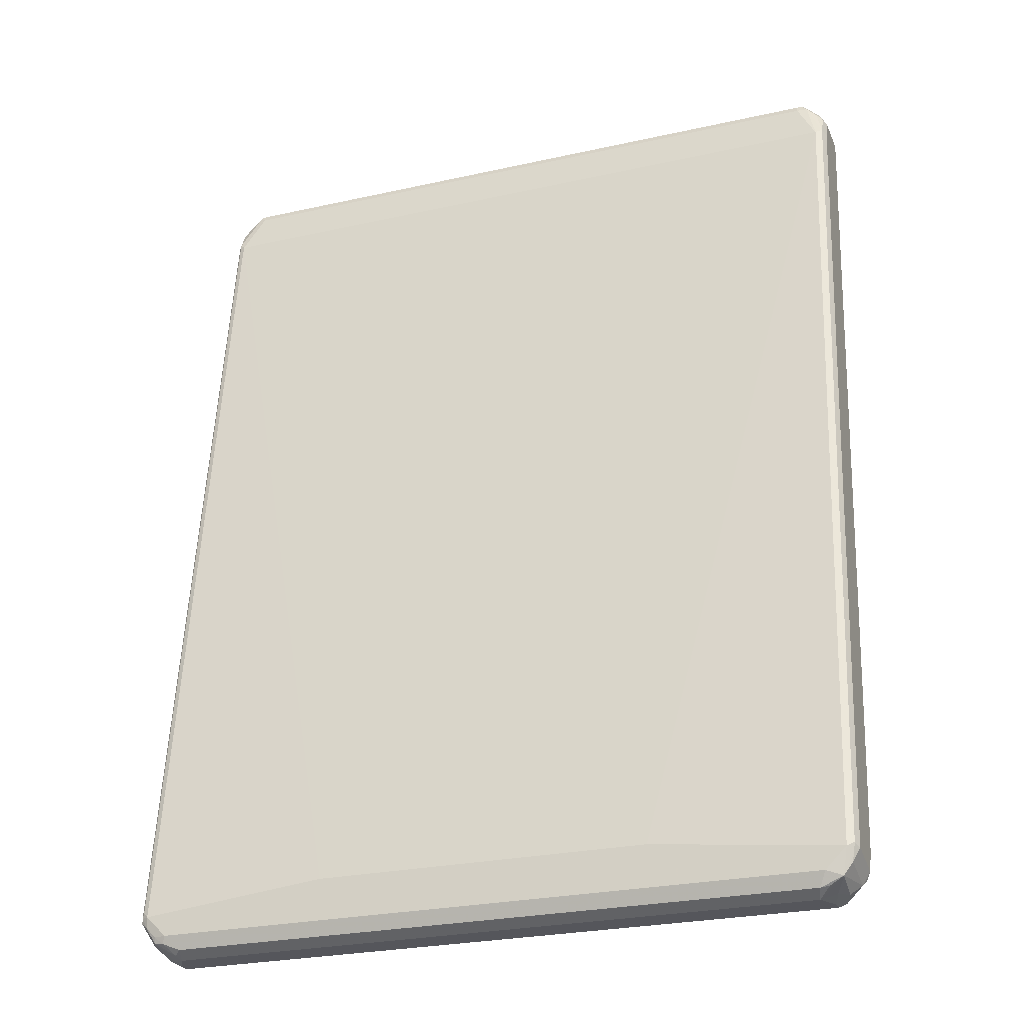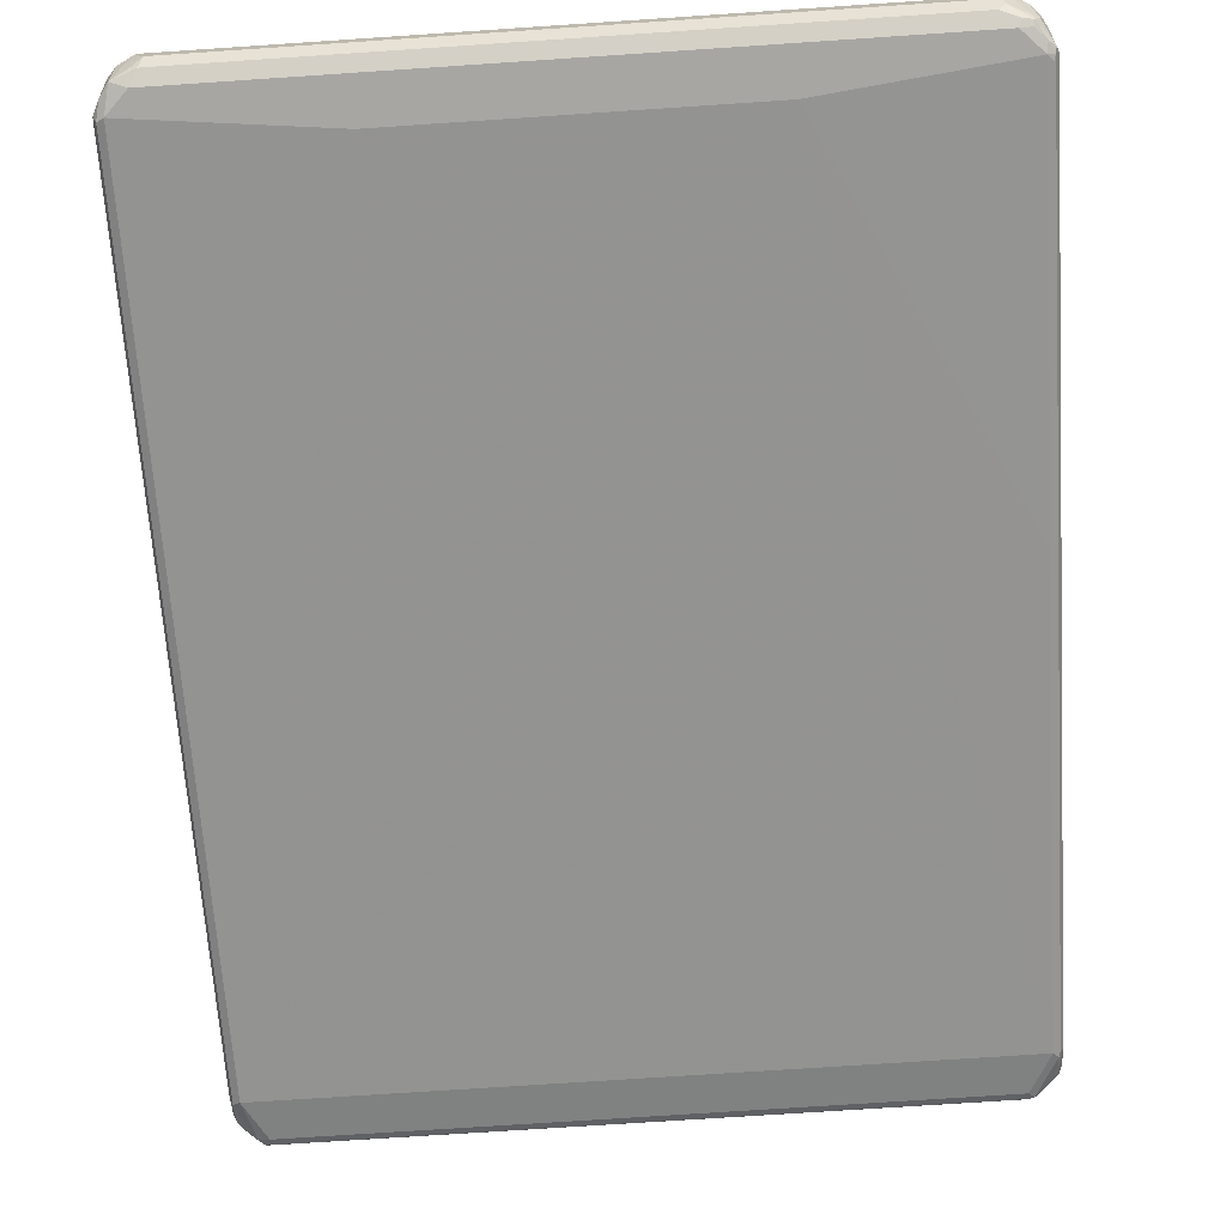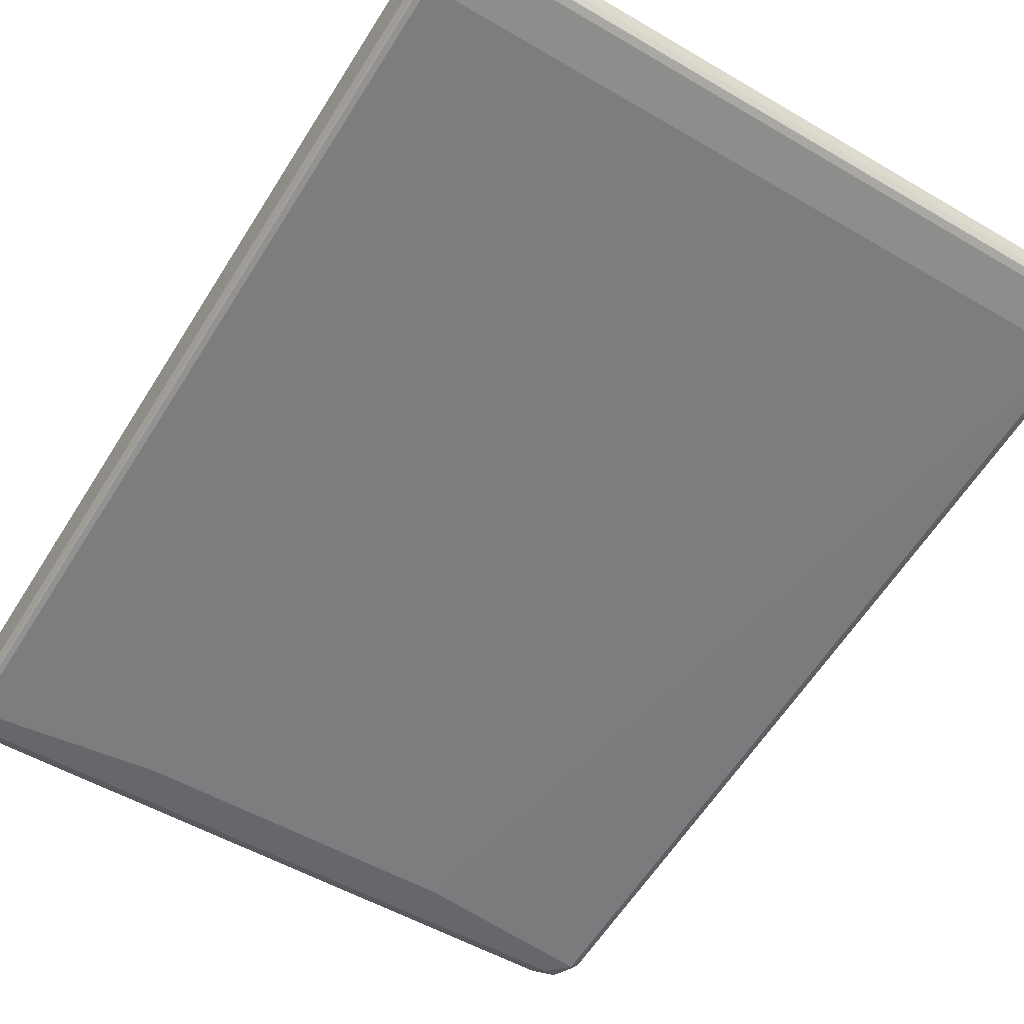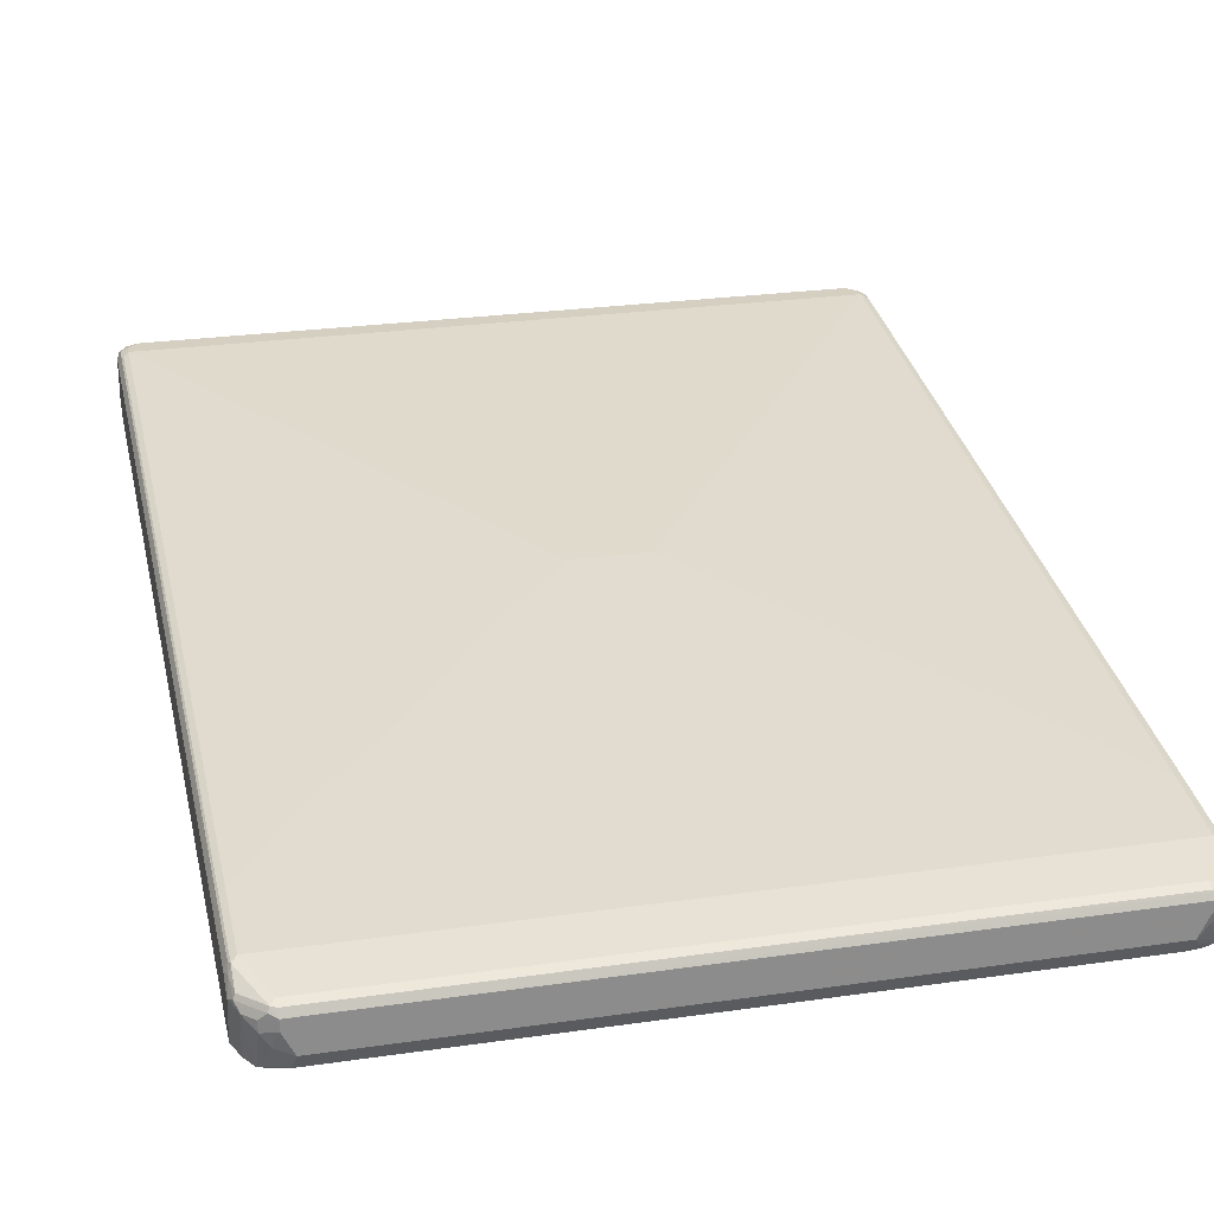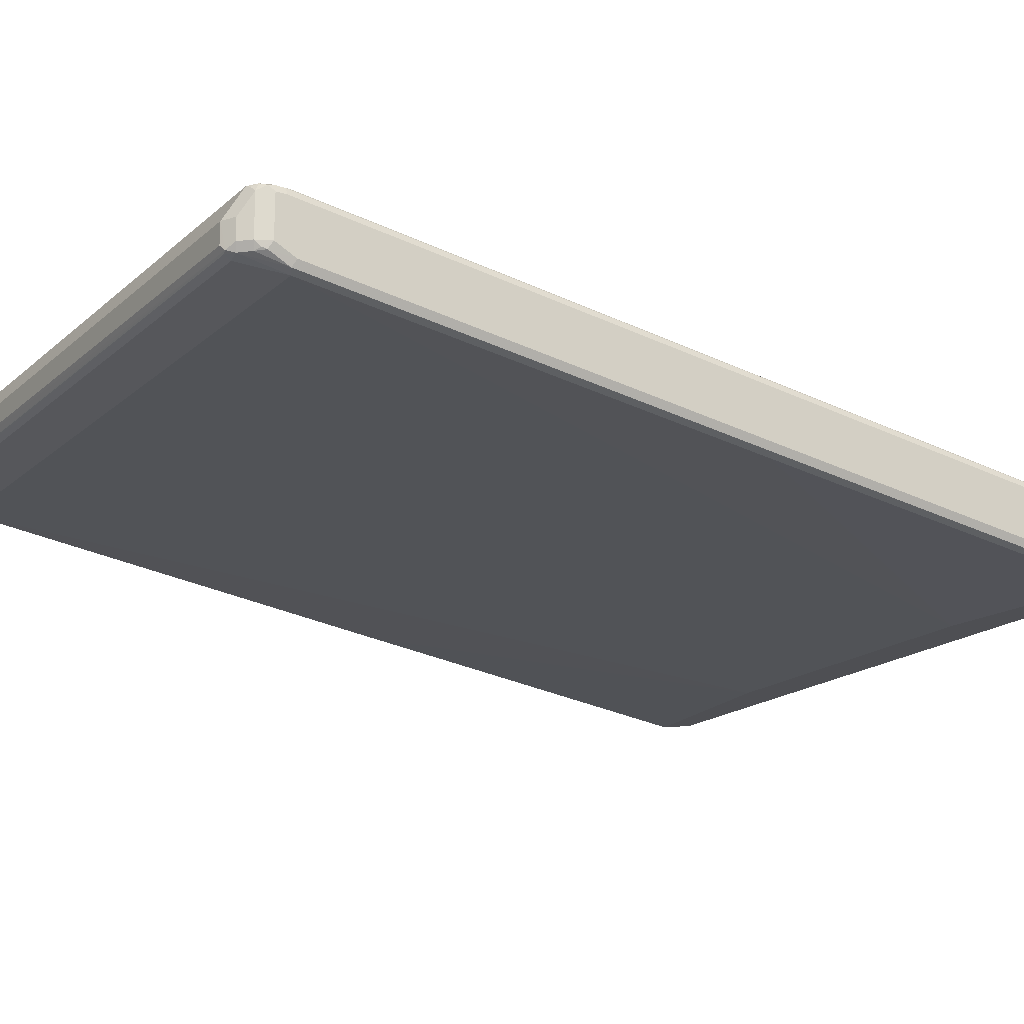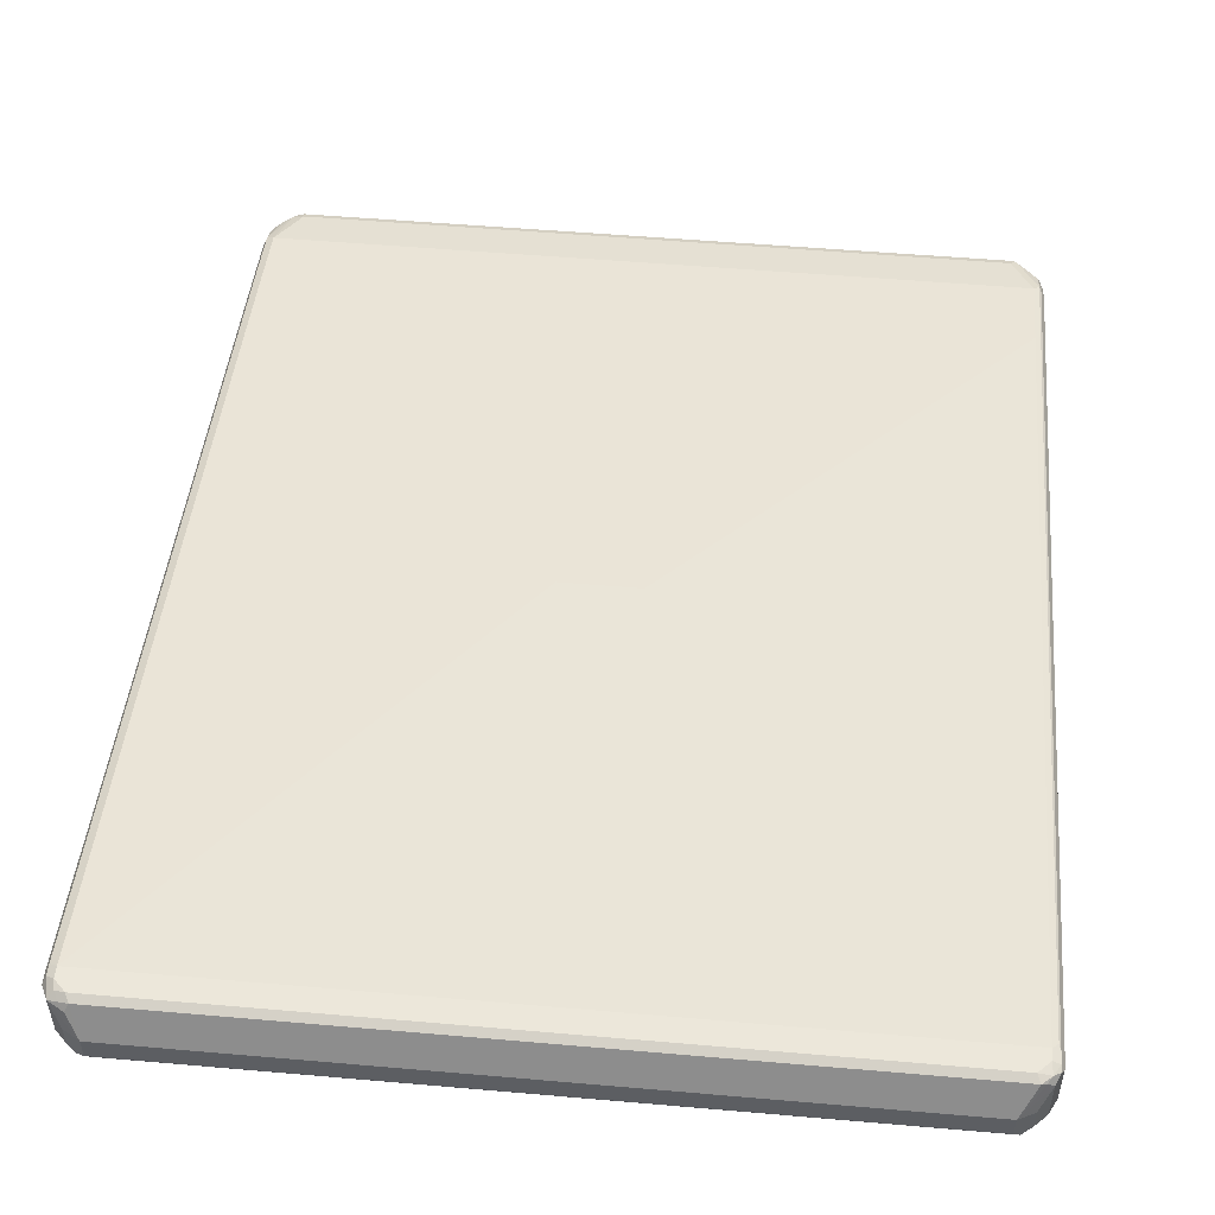
<metadata>
{"format":"obj","ext":"obj","renderer":"f3d","projection":"perspective","resolution":1024,"background":"white","views":[{"elev":-26.2,"azim":-160.5,"up":"+Y"},{"elev":-74.2,"azim":3.8,"up":"+Z"},{"elev":-52.1,"azim":147.6,"up":"+Z"},{"elev":25.9,"azim":-12.9,"up":"+Z"},{"elev":-18.1,"azim":-122.3,"up":"+Z"},{"elev":51.5,"azim":-174.6,"up":"+Z"}]}
</metadata>
<code>
v -0.6083 -0.7473 -0.06952
v -0.6083 -0.7299 -0.139
v -0.5967 -0.7705 -0.07531
v -0.6026 -0.7589 -0.06373
v -0.604 -0.7299 -0.04995
v -0.6083 -0.7126 -0.05213
v -0.6026 -0.7241 -0.1506
v -0.5997 -0.7387 -0.1477
v -0.5967 -0.7531 -0.1448
v -0.6083 -0.0695 -0.05213
v -0.6026 -0.06371 -0.06373
v -0.5823 -0.7735 -0.1477
v -0.5793 -0.7879 -0.09268
v -0.5793 -0.7879 -0.07531
v -0.5997 -0.7561 -0.05648
v -0.5678 -0.7936 -0.06373
v -0.5997 -0.7213 -0.03911
v -0.6026 -0.7126 -0.04055
v -0.6026 -0.5909 -0.02315
v -0.6083 -0.5909 -0.03476
v -0.591 -0.7299 -0.1564
v -0.6083 0.4519 0.01737
v -0.591 -0.0695 -0.06952
v -0.6026 0.4577 0.005789
v -0.5562 -0.7647 -0.1564
v -0.5445 -0.7879 -0.1448
v -0.5591 -0.785 -0.142
v -0.5388 -0.7996 -0.1216
v -0.5649 -0.7908 -0.113
v -0.5562 -0.7996 -0.08689
v -0.5562 -0.7996 -0.06952
v -0.5649 -0.7908 -0.05648
v -0.591 -0.7126 -0.03476
v -0.5997 -0.5997 -0.02171
v -0.5997 0.7213 0.1521
v -0.6026 0.7299 0.1506
v -0.6083 0.7299 0.139
v -0.2781 -0.6952 -0.1564
v -0.6083 0.7126 0.05213
v -0.591 0.4519 0
v -0.6026 0.7184 0.04055
v 0.5562 -0.7647 -0.1564
v 0.533 -0.7879 -0.1448
v 0.5388 -0.7996 -0.1216
v 0.5562 -0.7996 -0.06952
v 0.5649 -0.7952 -0.06083
v -0.5562 -0.7936 -0.05792
v 0.5562 -0.7936 -0.05792
v 0.5562 -0.7821 -0.05213
v -0.5562 -0.7821 -0.05213
v 0.591 -0.7126 -0.03476
v -0.591 -0.5909 -0.01737
v -0.591 0.7299 0.1564
v -0.591 0.7473 0.1564
v -0.6026 0.7473 0.1506
v -0.604 0.7561 0.1477
v -0.6083 0.7473 0.139
v 0.2781 -0.6952 -0.1564
v -0.591 0.7126 0.03476
v -0.6083 0.7473 0.06952
v -0.6026 0.7531 0.05792
v -0.591 0.7669 0.05648
v -0.5736 0.7843 0.05648
v 0.5758 -0.7647 -0.1521
v 0.5619 -0.7763 -0.1506
v 0.591 -0.7299 -0.1564
v 0.5445 -0.7936 -0.1333
v 0.5758 -0.7778 -0.139
v 0.5584 -0.7952 -0.1043
v 0.5562 -0.7996 -0.08689
v 0.5793 -0.7879 -0.08689
v 0.5793 -0.7879 -0.06952
v 0.5736 -0.7843 -0.05648
v 0.6026 -0.7184 -0.04055
v 0.591 -0.5909 -0.01737
v -0.05205 0.01738 0.06952
v 0.591 0.7299 0.1564
v -0.5736 0.7647 0.1564
v -0.5931 0.7647 0.1521
v -0.6026 0.7589 0.06952
v -0.5967 0.7705 0.139
v -0.5967 0.7705 0.06952
v 0.591 0.7126 0.03476
v 0.591 0.4519 0
v 0.591 -0.0695 -0.06952
v -0.5562 0.7821 0.05213
v -0.5997 0.7605 0.06083
v -0.5793 0.7879 0.06952
v -0.5649 0.7952 0.06083
v -0.5562 0.7936 0.05792
v 0.5779 -0.7735 -0.1477
v 0.5931 -0.7473 -0.1521
v 0.5997 -0.7213 -0.1521
v 0.6026 -0.7299 -0.1506
v 0.5997 -0.06074 -0.06517
v 0.5866 -0.7735 -0.1303
v 0.5967 -0.7705 -0.06952
v 0.591 -0.7669 -0.05648
v 0.6026 -0.7531 -0.05792
v 0.6083 -0.7126 -0.05213
v 0.6026 -0.5967 -0.02315
v 0.06944 0.01738 0.06952
v 0.6026 0.7241 0.1506
v 0.591 0.7473 0.1564
v 0.5736 0.7647 0.1564
v -0.5793 0.7763 0.1506
v -0.5866 0.7735 0.1477
v -0.5562 0.7996 0.1043
v -0.5793 0.7879 0.1043
v 0.5562 0.7821 0.05213
v 0.5997 0.7213 0.03911
v 0.5997 0.4605 0.004318
v 0.5649 0.7908 0.05648
v -0.5562 0.7996 0.06952
v 0.5562 0.7996 0.06952
v 0.5562 0.7936 0.05792
v 0.604 -0.7387 -0.1477
v 0.6026 -0.0695 -0.06373
v 0.6083 -0.7299 -0.139
v 0.604 -0.7561 -0.07822
v 0.6026 -0.7589 -0.06952
v 0.5997 -0.7605 -0.06083
v 0.6083 -0.7473 -0.06952
v 0.6083 -0.5909 -0.03476
v 0.6083 0.7299 0.139
v 0.6026 0.7415 0.1506
v 0.5997 0.7561 0.1477
v 0.588 0.7619 0.1535
v 0.5823 0.7735 0.1477
v 0.5678 0.7763 0.1506
v 0.5562 0.7996 0.1043
v 0.5997 0.7561 0.05648
v 0.604 0.7299 0.04995
v 0.6026 0.7126 0.04055
v 0.6026 0.4519 0.005789
v 0.5678 0.7936 0.06373
v 0.5793 0.7879 0.07531
v 0.6083 -0.0695 -0.05213
v 0.6083 0.4519 0.01737
v 0.6083 0.7473 0.139
v 0.5967 0.7705 0.1448
v 0.5736 0.7821 0.139
v 0.5793 0.7879 0.1101
v 0.6026 0.7589 0.06373
v 0.6083 0.7473 0.06952
v 0.6083 0.7126 0.05213
v 0.5967 0.7705 0.07531
v 0.6026 0.7589 0.1333
f 1 2 9
f 1 9 3
f 1 3 4
f 1 4 5
f 1 5 6
f 1 6 20
f 1 20 37
f 1 37 57
f 1 57 60
f 1 60 39
f 1 39 22
f 1 22 10
f 1 10 2
f 2 7 8
f 2 8 9
f 2 10 11
f 2 11 7
f 3 9 12
f 3 12 13
f 3 13 14
f 3 14 16
f 3 16 4
f 4 15 5
f 4 16 32
f 4 32 15
f 5 15 17
f 5 17 18
f 5 18 6
f 6 18 19
f 6 19 20
f 7 21 8
f 7 11 21
f 8 21 12
f 8 12 9
f 10 22 11
f 11 23 21
f 11 22 24
f 11 24 40
f 11 40 23
f 12 21 25
f 12 25 26
f 12 26 27
f 12 27 28
f 12 28 29
f 12 29 13
f 13 29 30
f 13 30 31
f 13 31 14
f 14 31 16
f 15 32 17
f 16 31 32
f 17 32 50
f 17 50 33
f 17 33 52
f 17 52 34
f 17 34 19
f 17 19 18
f 19 34 35
f 19 35 36
f 19 36 37
f 19 37 20
f 21 38 58
f 21 58 66
f 21 66 42
f 21 42 25
f 21 23 38
f 22 39 41
f 22 41 24
f 23 40 38
f 24 41 59
f 24 59 40
f 25 42 43
f 25 43 26
f 26 43 44
f 26 44 28
f 26 28 27
f 28 44 70
f 28 70 45
f 28 45 31
f 28 31 30
f 28 30 29
f 31 45 46
f 31 46 47
f 31 47 32
f 32 47 48
f 32 48 49
f 32 49 50
f 33 50 49
f 33 49 51
f 33 51 75
f 33 75 52
f 34 52 53
f 34 53 35
f 35 53 54
f 35 54 55
f 35 55 36
f 36 55 56
f 36 56 37
f 37 56 57
f 38 40 59
f 38 59 83
f 38 83 58
f 39 60 61
f 39 61 41
f 41 61 62
f 41 62 63
f 41 63 59
f 42 64 65
f 42 65 43
f 42 66 92
f 42 92 64
f 43 67 44
f 43 65 67
f 44 67 68
f 44 68 69
f 44 69 70
f 45 70 46
f 46 70 71
f 46 71 72
f 46 72 73
f 46 73 48
f 46 48 47
f 48 73 49
f 49 73 51
f 51 73 74
f 51 74 101
f 51 101 75
f 52 75 102
f 52 102 76
f 52 76 53
f 53 76 102
f 53 102 77
f 53 77 104
f 53 104 105
f 53 105 78
f 53 78 54
f 54 78 79
f 54 79 55
f 55 79 56
f 56 80 60
f 56 60 57
f 56 79 81
f 56 81 82
f 56 82 80
f 58 83 84
f 58 84 85
f 58 85 66
f 59 63 86
f 59 86 110
f 59 110 83
f 60 80 87
f 60 87 61
f 61 87 62
f 62 87 82
f 62 82 88
f 62 88 63
f 63 88 89
f 63 89 90
f 63 90 86
f 64 91 65
f 64 92 91
f 65 91 67
f 66 93 94
f 66 94 92
f 66 85 95
f 66 95 93
f 67 91 68
f 68 91 96
f 68 96 71
f 68 71 69
f 69 71 70
f 71 96 97
f 71 97 72
f 72 97 98
f 72 98 73
f 73 98 74
f 74 98 99
f 74 99 100
f 74 100 101
f 75 101 77
f 75 77 102
f 77 103 126
f 77 126 104
f 77 101 103
f 78 105 130
f 78 130 106
f 78 106 79
f 79 106 107
f 79 107 81
f 80 82 87
f 81 107 108
f 81 108 109
f 81 109 88
f 81 88 82
f 83 110 113
f 83 113 111
f 83 111 112
f 83 112 84
f 84 112 85
f 85 112 95
f 86 90 113
f 86 113 110
f 88 109 89
f 89 108 114
f 89 114 115
f 89 115 116
f 89 116 90
f 89 109 108
f 90 116 113
f 91 92 117
f 91 117 96
f 92 94 117
f 93 95 118
f 93 118 94
f 94 119 117
f 94 118 119
f 95 112 118
f 96 117 120
f 96 120 97
f 97 120 121
f 97 121 122
f 97 122 98
f 98 122 99
f 99 122 123
f 99 123 100
f 100 123 119
f 100 119 138
f 100 138 139
f 100 139 146
f 100 146 145
f 100 145 140
f 100 140 125
f 100 125 124
f 100 124 101
f 101 124 125
f 101 125 103
f 103 125 140
f 103 140 126
f 104 126 127
f 104 127 128
f 104 128 105
f 105 129 130
f 105 128 129
f 106 130 131
f 106 131 108
f 106 108 107
f 108 131 115
f 108 115 114
f 111 113 132
f 111 132 133
f 111 133 134
f 111 134 112
f 112 134 135
f 112 135 118
f 113 116 115
f 113 115 136
f 113 136 144
f 113 144 132
f 115 131 143
f 115 143 137
f 115 137 136
f 117 119 123
f 117 123 120
f 118 138 119
f 118 135 139
f 118 139 138
f 120 123 121
f 121 123 122
f 126 140 127
f 127 140 141
f 127 141 128
f 128 141 129
f 129 141 142
f 129 142 130
f 130 142 131
f 131 142 141
f 131 141 143
f 132 144 133
f 133 144 145
f 133 145 146
f 133 146 134
f 134 146 139
f 134 139 135
f 136 137 147
f 136 147 144
f 137 143 141
f 137 141 147
f 140 145 144
f 140 144 148
f 140 148 141
f 141 148 144
f 141 144 147

</code>
